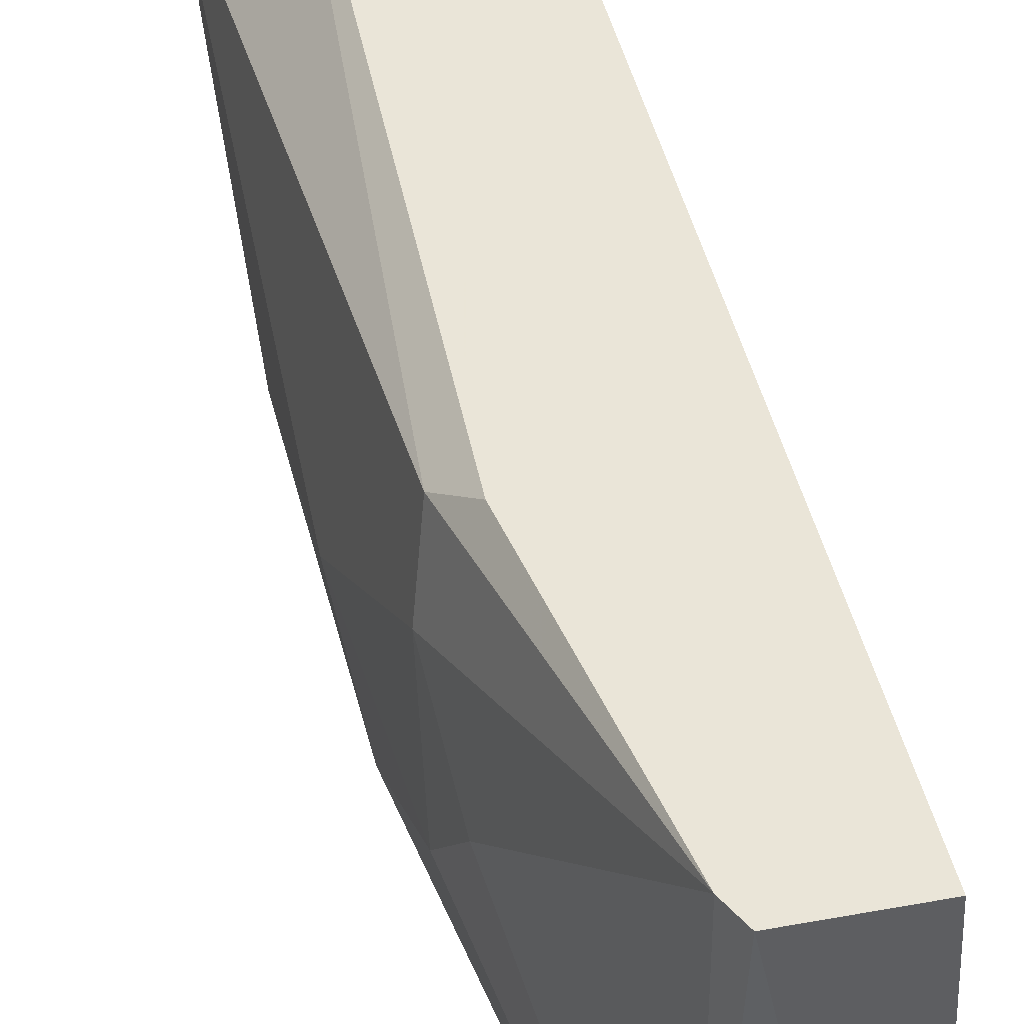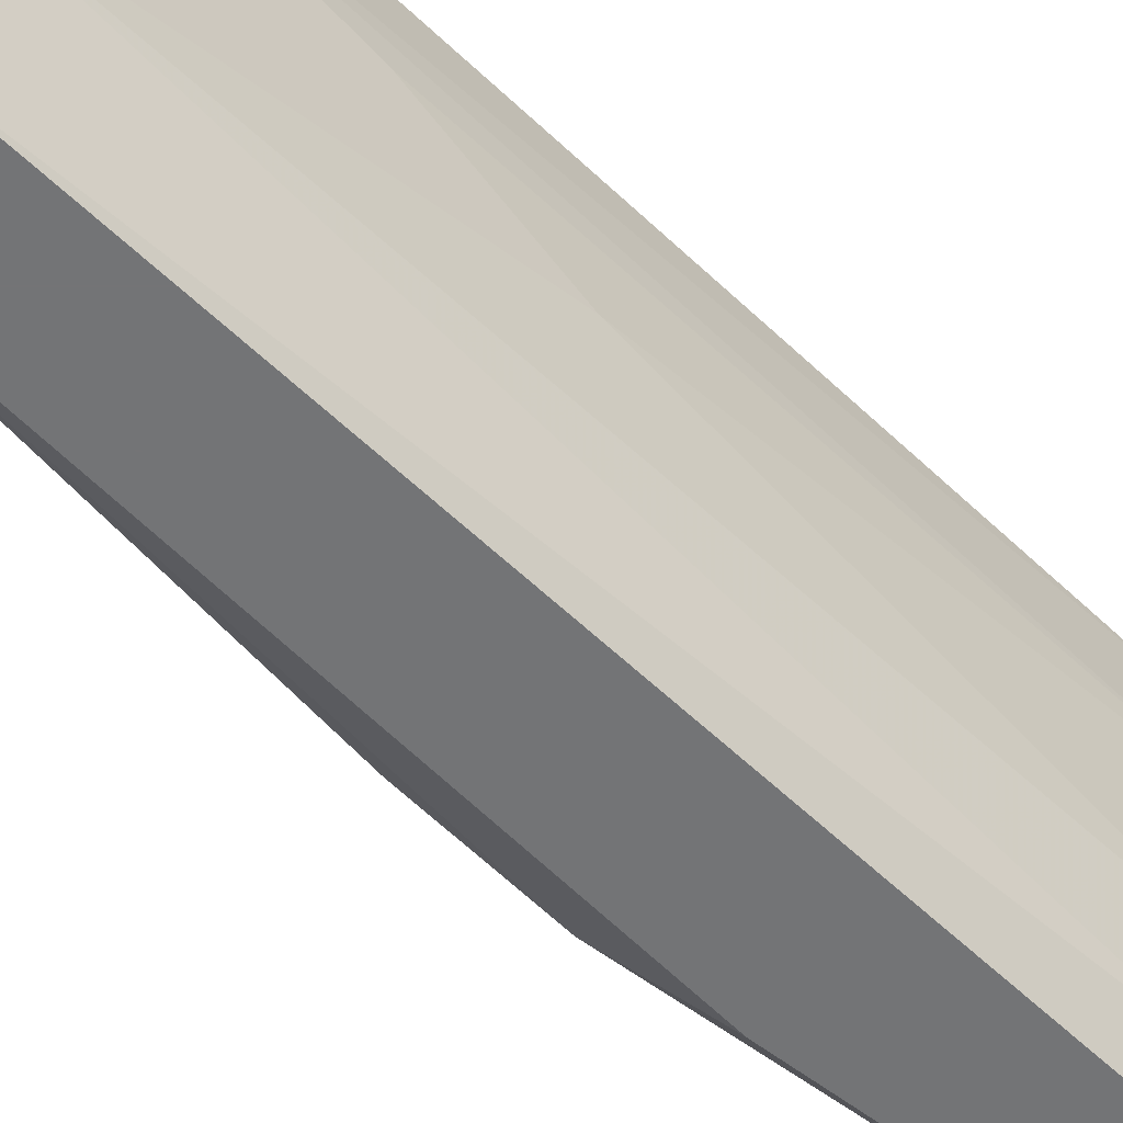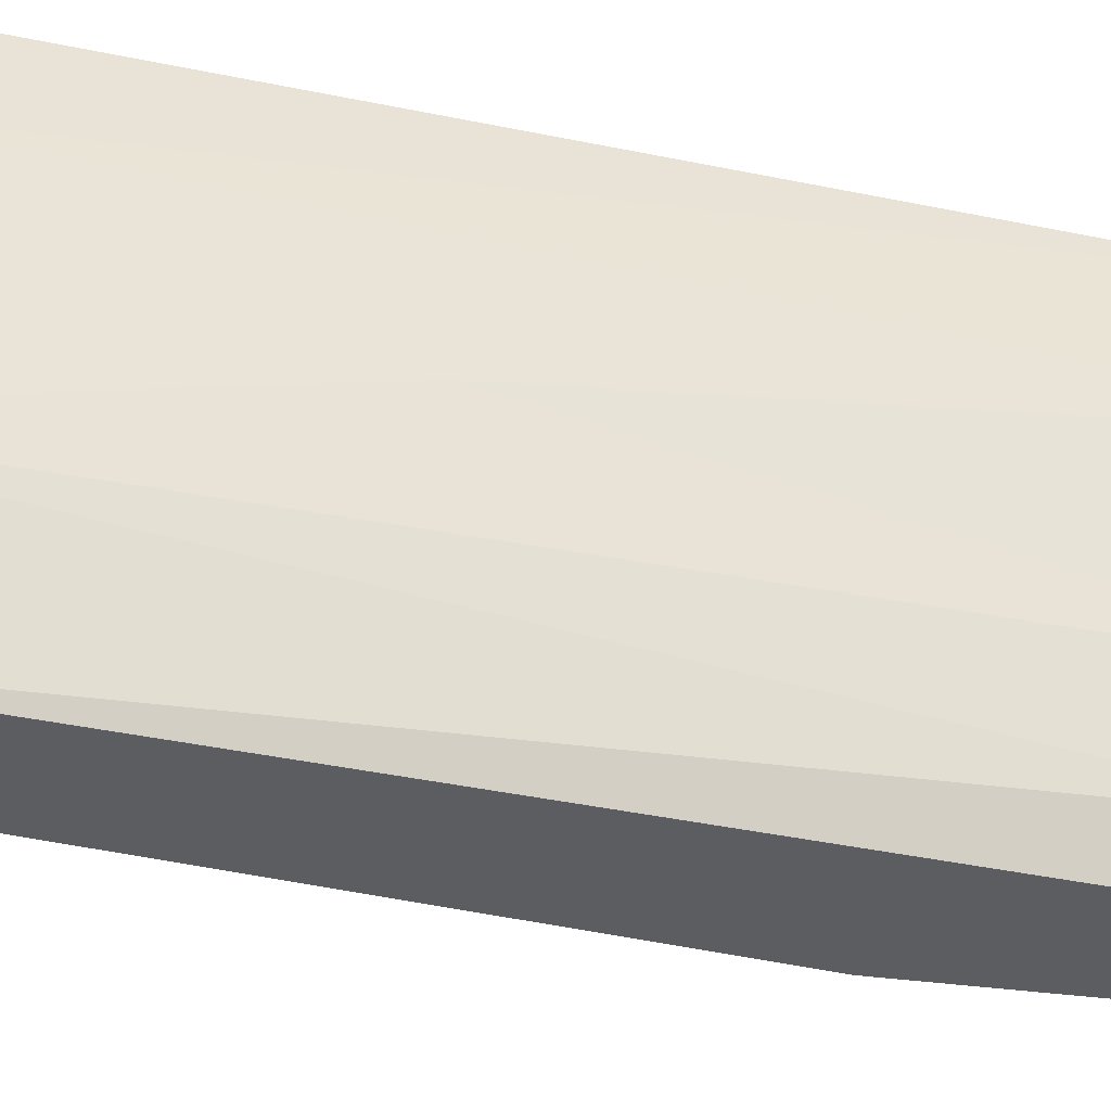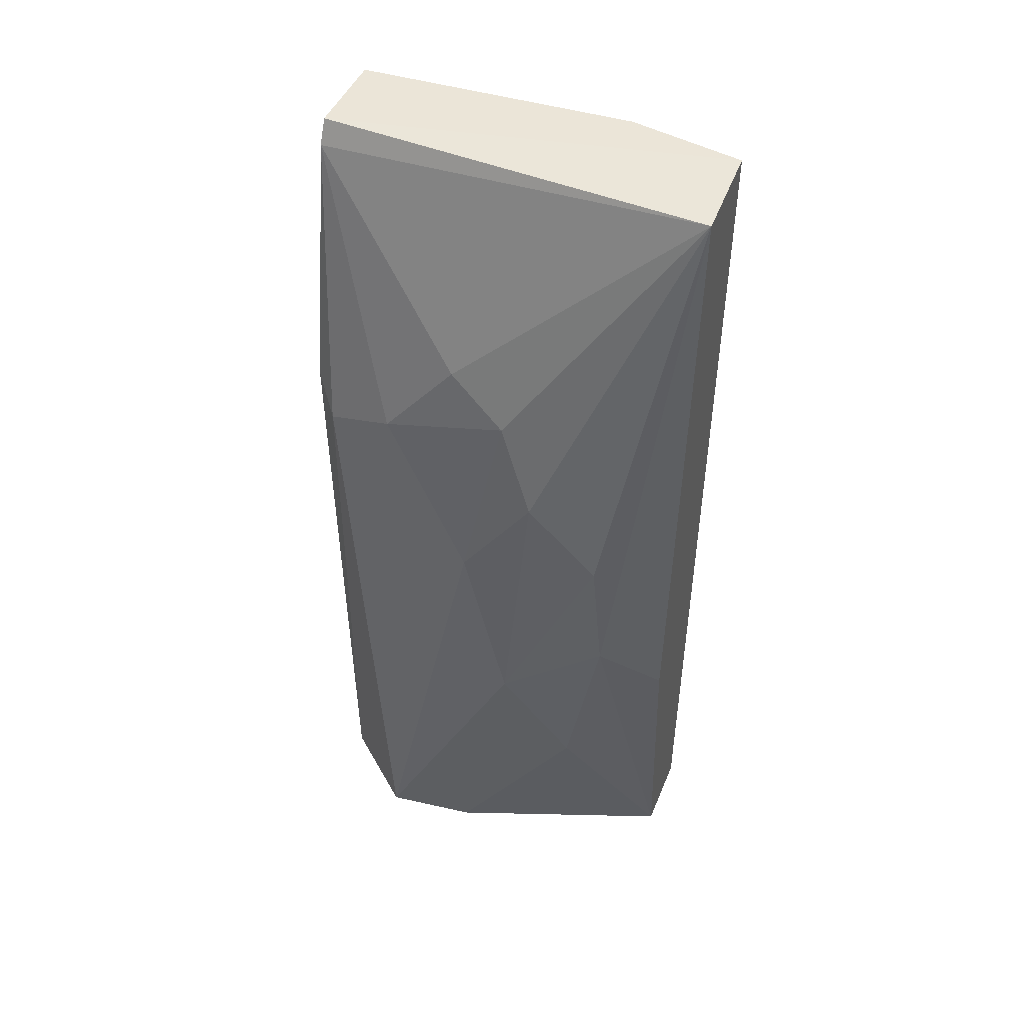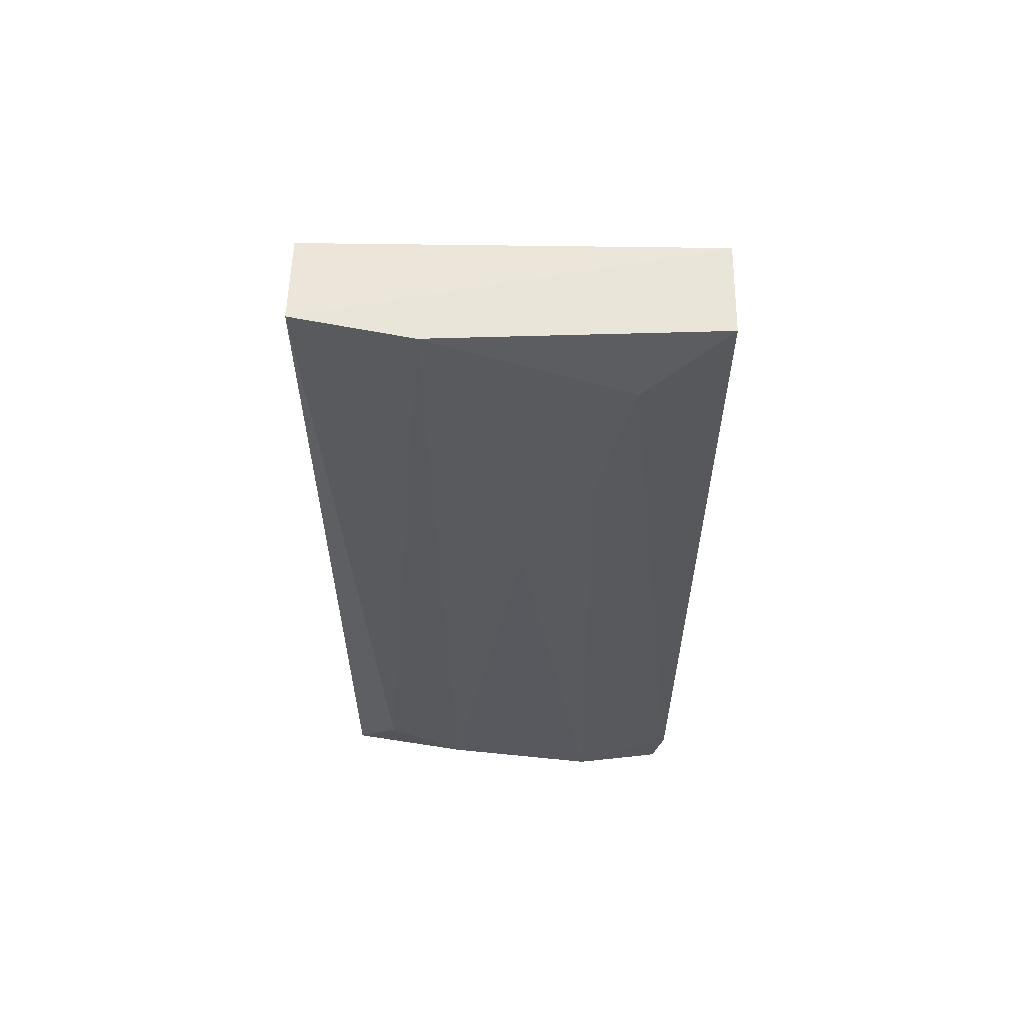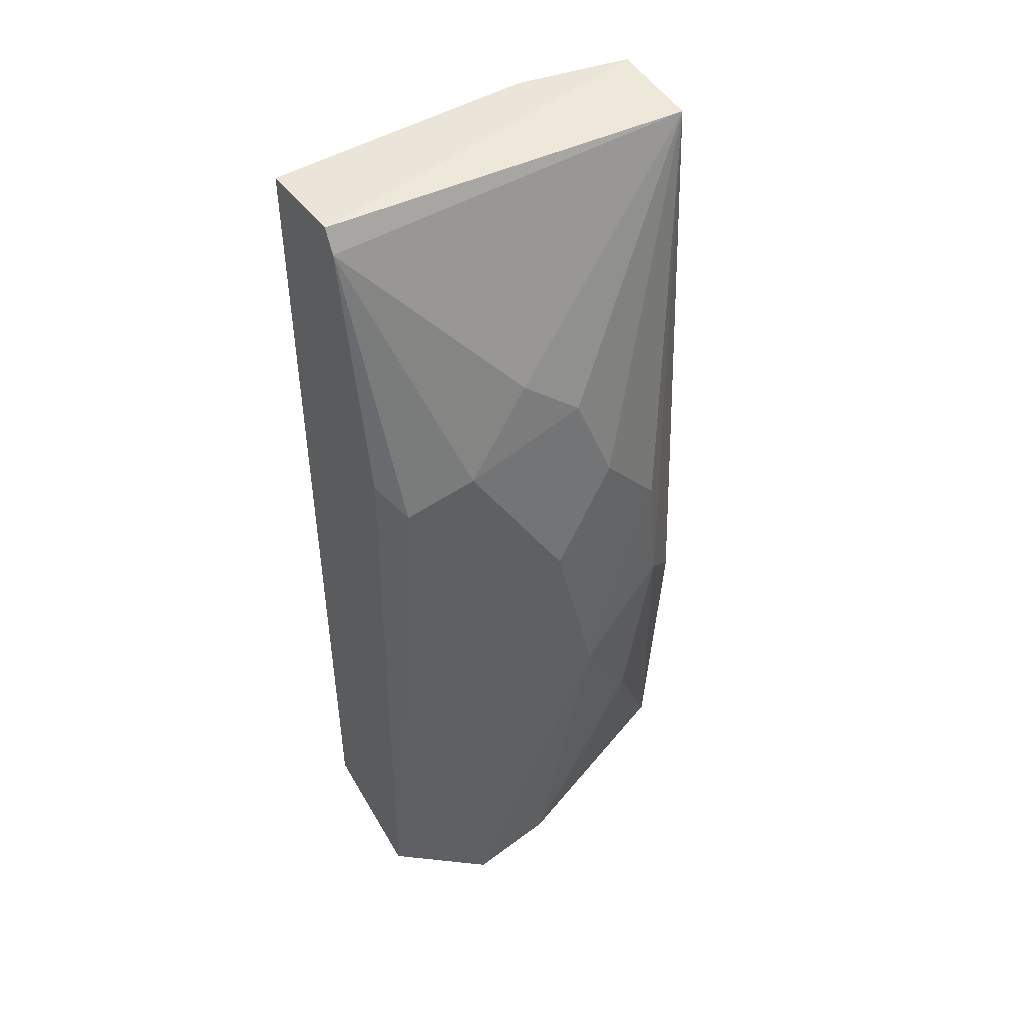
<metadata>
{"format":"obj","ext":"obj","renderer":"f3d","projection":"perspective","resolution":1024,"background":"white","views":[{"elev":44.5,"azim":-12.0,"up":"+Y"},{"elev":-56.2,"azim":46.0,"up":"+Y"},{"elev":-36.3,"azim":75.4,"up":"+Y"},{"elev":45.8,"azim":-68.3,"up":"+Z"},{"elev":58.4,"azim":90.6,"up":"+Z"},{"elev":45.0,"azim":-123.6,"up":"+Z"}]}
</metadata>
<code>
v -0.009507 -0.05176 0.007819
v -0.008163 -0.04369 0.02765
v -0.01186 -0.05176 0.007819
v -0.01253 -0.04033 0.007819
v -0.01152 -0.05176 0.03437
v -0.01388 -0.04302 0.02631
v -0.008499 -0.04033 0.03471
v -0.008835 -0.04066 0.007819
v -0.008835 -0.05176 0.03471
v -0.01455 -0.04705 0.01656
v -0.01152 -0.04033 0.03404
v -0.01455 -0.04268 0.007819
v -0.008499 -0.04806 0.00883
v -0.01388 -0.04974 0.02227
v -0.01354 -0.041 0.02564
v -0.008163 -0.0484 0.03471
v -0.01388 -0.04671 0.02731
v -0.01388 -0.04907 0.0132
v -0.01253 -0.05176 0.01656
v -0.01455 -0.04571 0.02193
v -0.008499 -0.04335 0.007819
v -0.008835 -0.05041 0.009838
v -0.008835 -0.04033 0.009164
v -0.01119 -0.04033 0.03471
v -0.01421 -0.04537 0.007819
v -0.01287 -0.04033 0.02664
v -0.008163 -0.04268 0.03236
v -0.008163 -0.04571 0.02362
v -0.01388 -0.05007 0.01858
v -0.01354 -0.04503 0.02866
v -0.01421 -0.04772 0.02462
f 16 13 28
f 2 16 28
f 21 23 27
f 23 7 27
f 2 21 27
f 11 4 26
f 16 2 27
f 4 15 26
f 15 11 26
f 18 10 25
f 21 2 28
f 7 16 27
f 13 21 28
f 10 14 31
f 14 10 29
f 18 3 29
f 10 18 29
f 3 19 29
f 19 5 29
f 5 11 30
f 11 6 30
f 6 17 30
f 17 5 30
f 14 5 31
f 5 17 31
f 20 10 31
f 5 14 29
f 10 12 25
f 3 18 25
f 7 11 24
f 12 3 25
f 17 20 31
f 1 3 4
f 3 1 5
f 1 4 8
f 5 1 9
f 7 4 11
f 6 11 15
f 4 12 15
f 7 9 16
f 3 5 19
f 12 10 20
f 6 15 20
f 4 3 12
f 17 6 20
f 15 12 20
f 9 7 24
f 5 9 24
f 21 8 23
f 8 4 23
f 4 7 23
f 11 5 24
f 16 9 22
f 1 13 22
f 9 1 22
f 13 1 21
f 1 8 21
f 13 16 22

</code>
